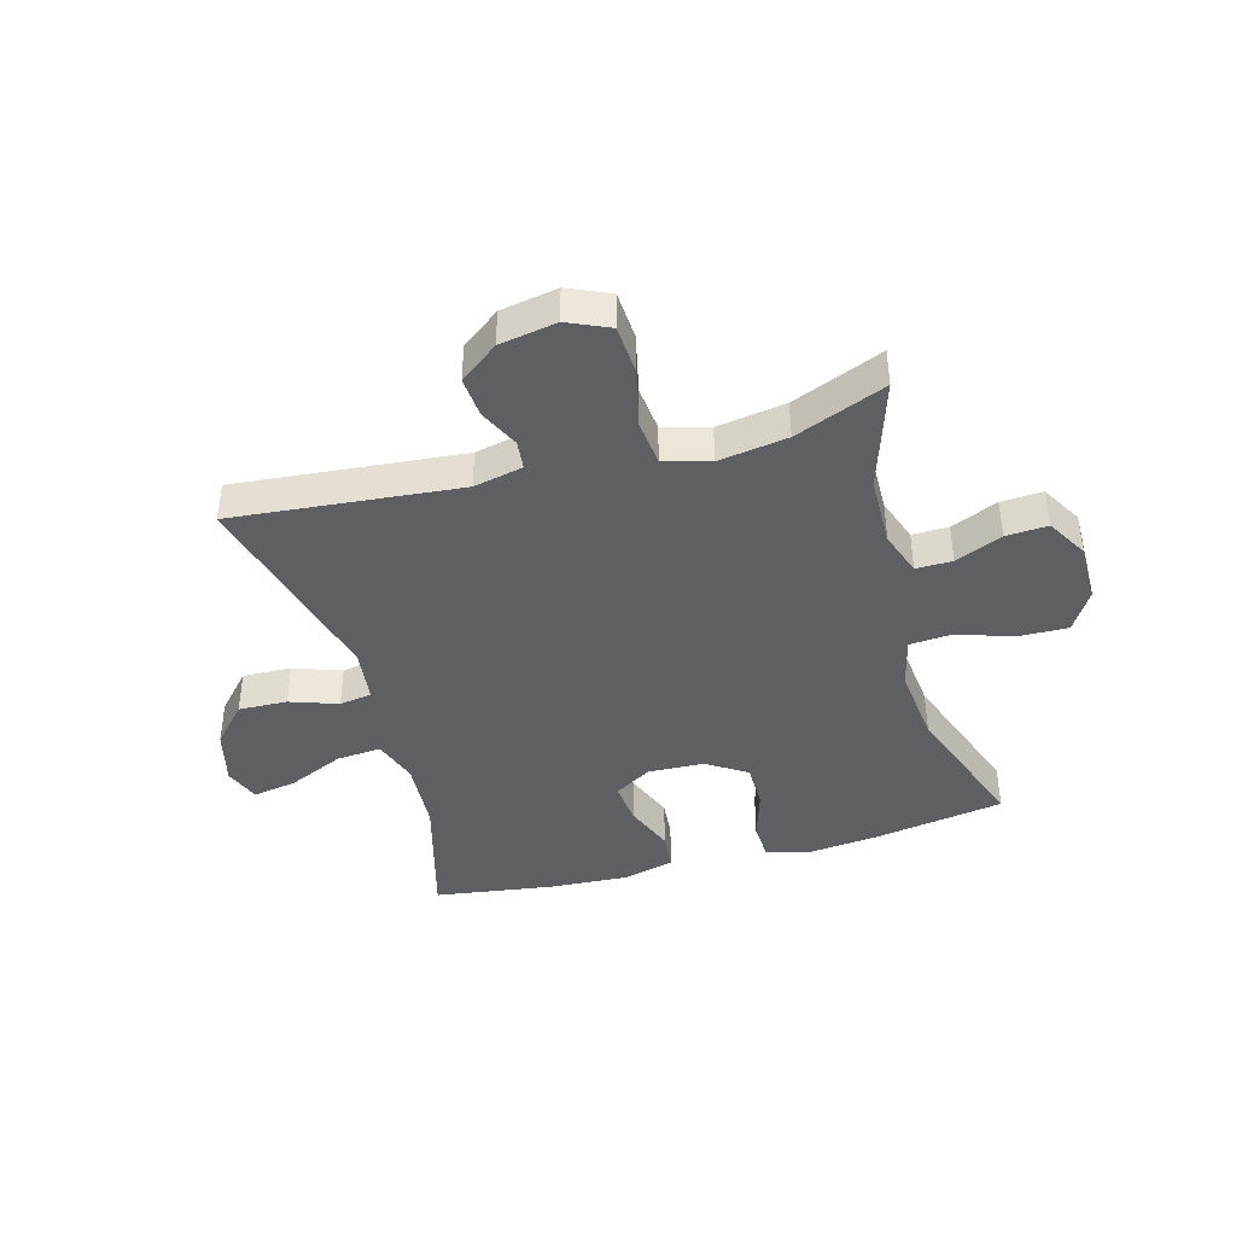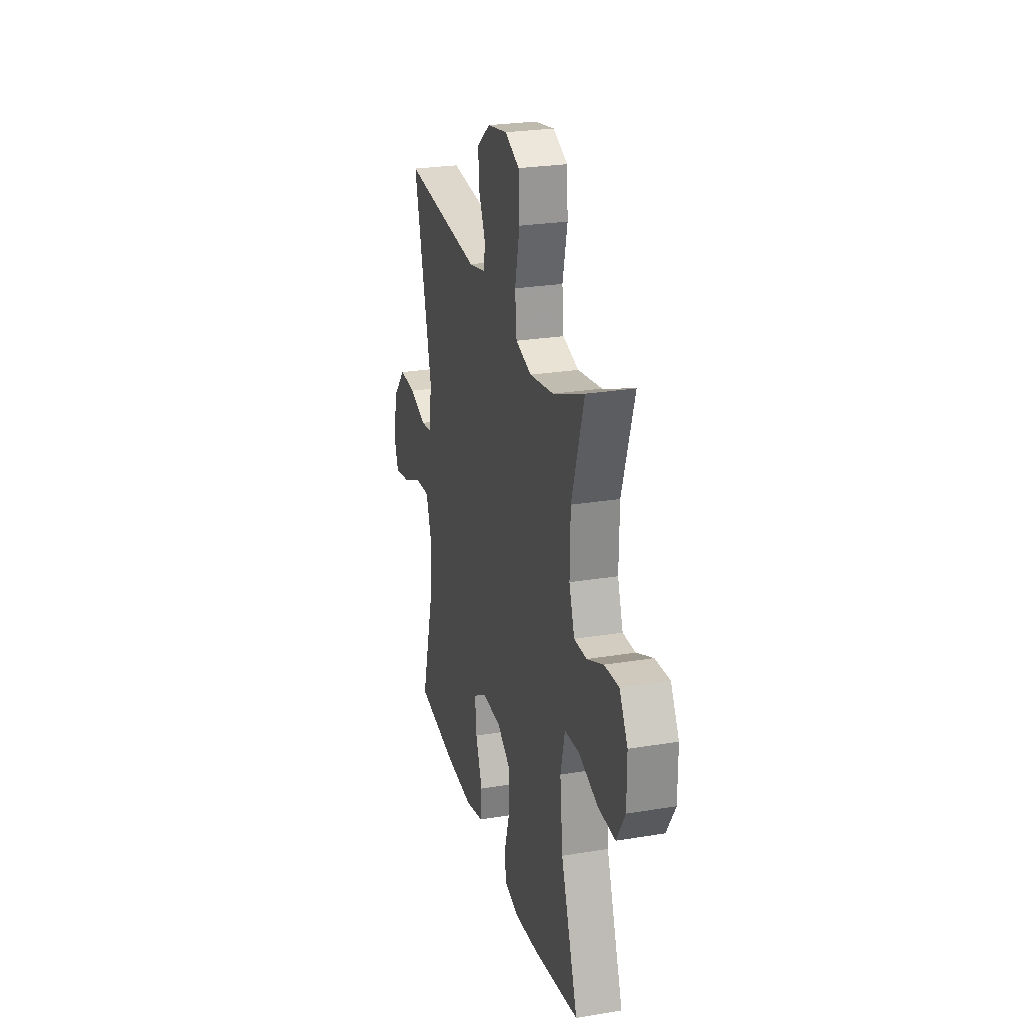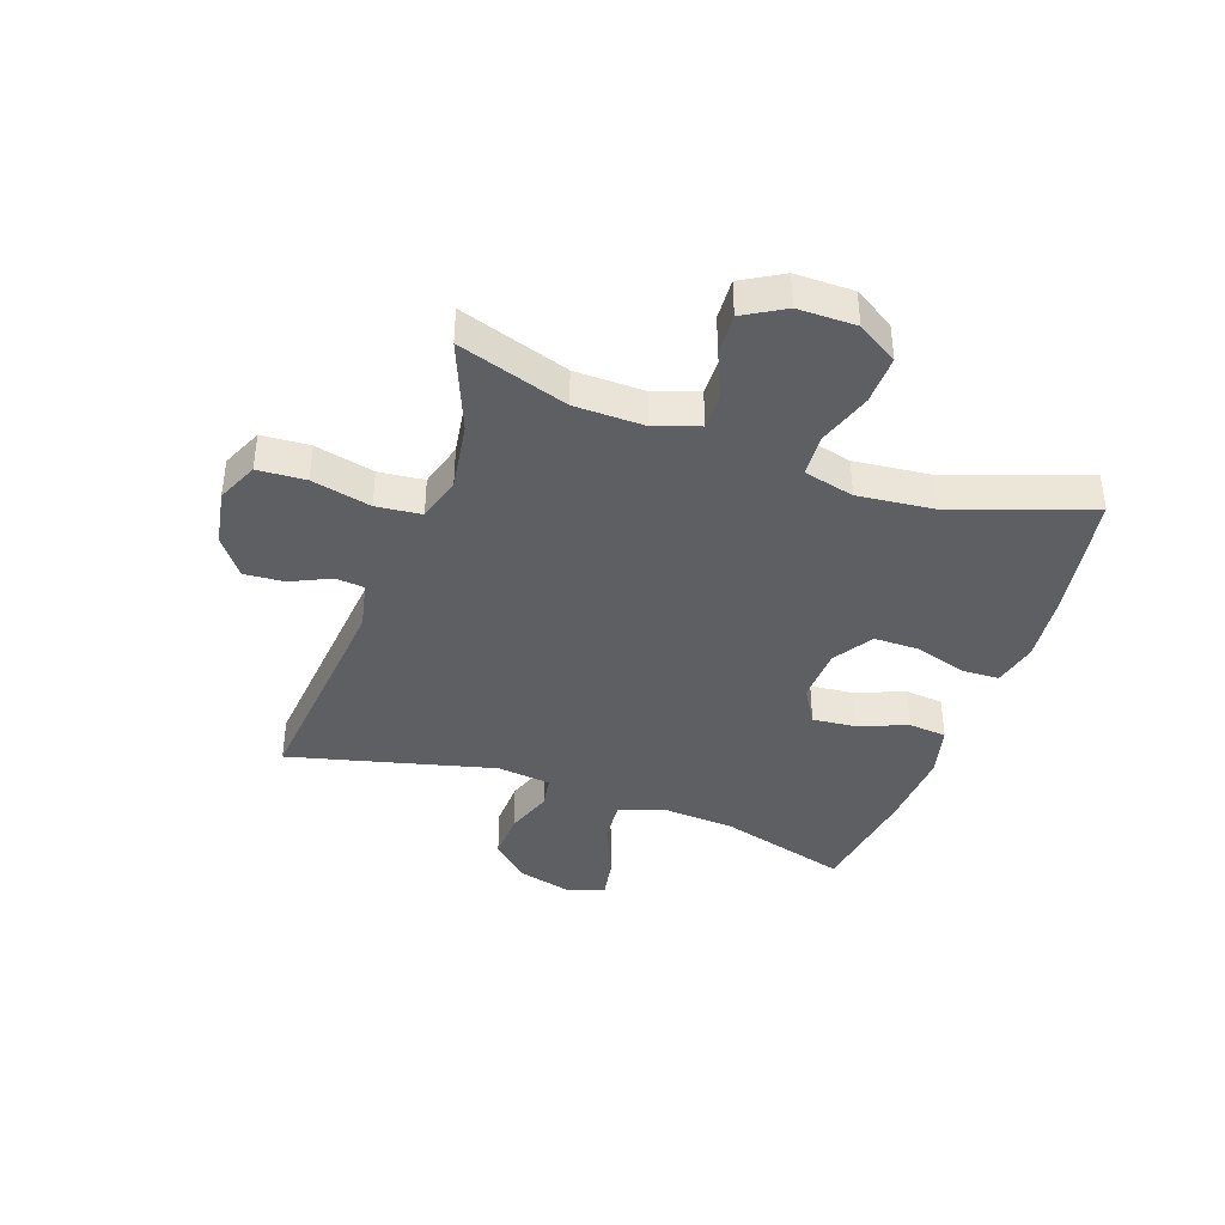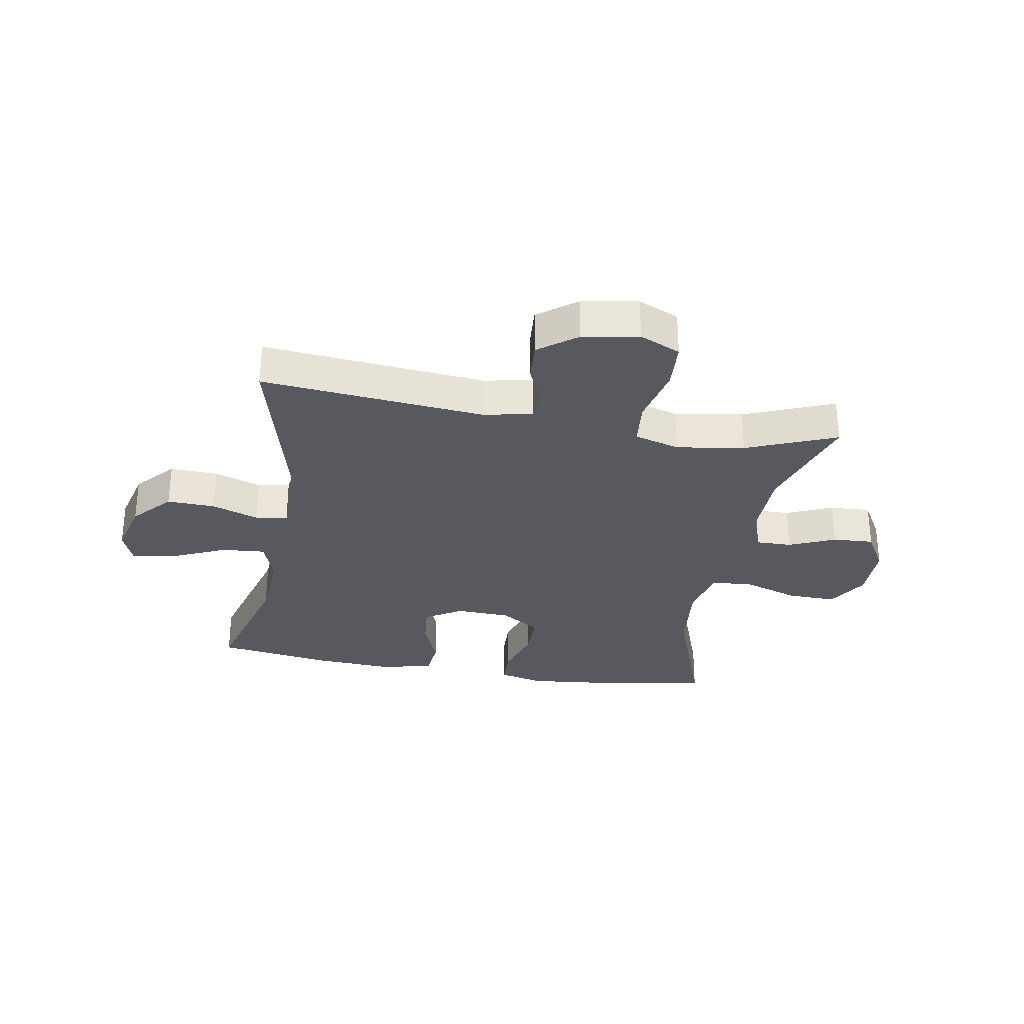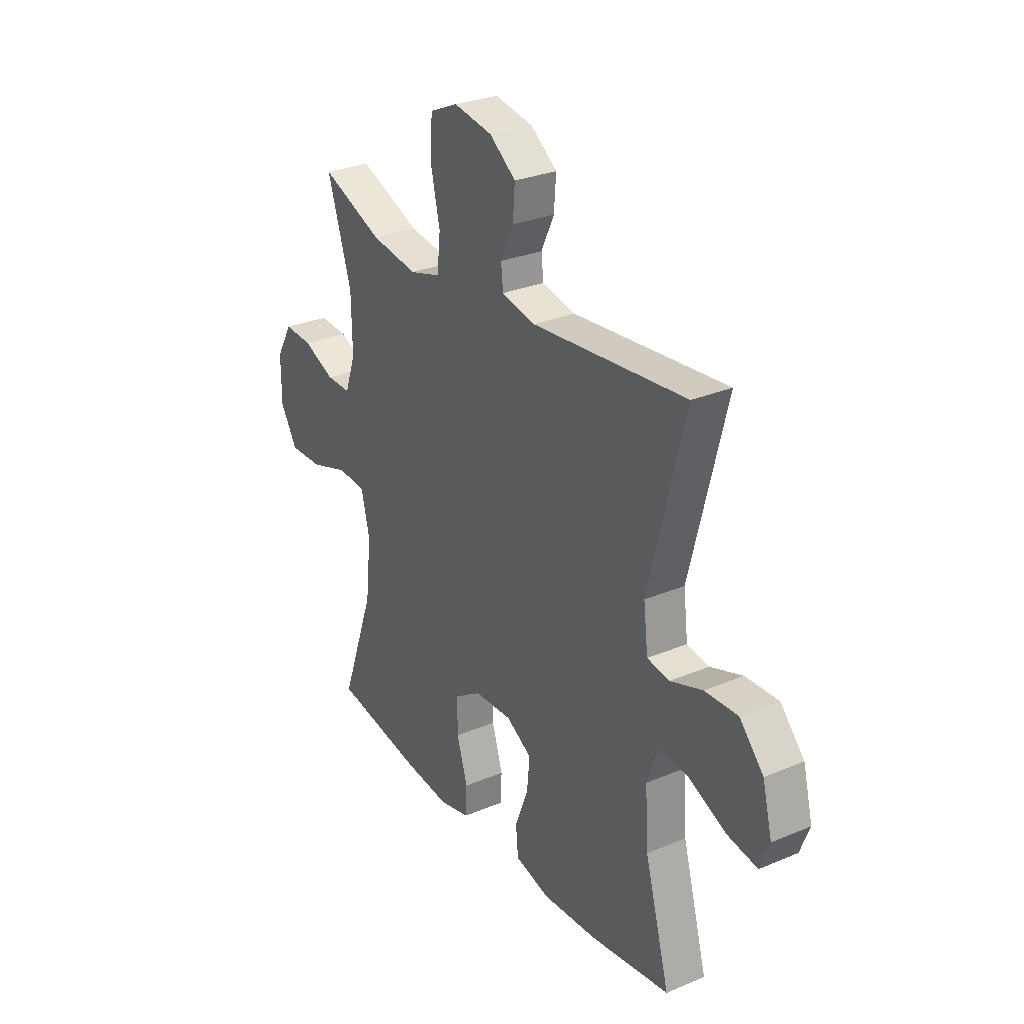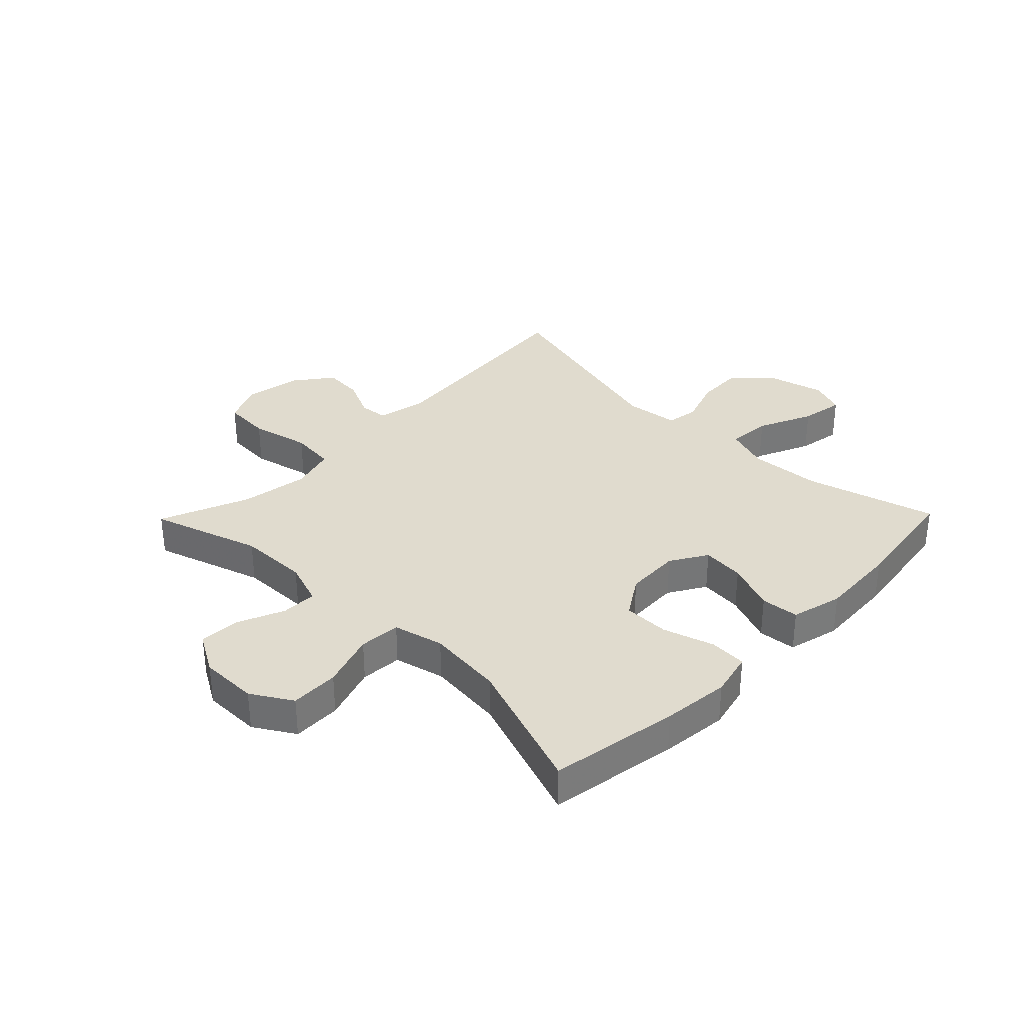
<metadata>
{"format":"obj","ext":"obj","renderer":"f3d","projection":"perspective","resolution":1024,"background":"white","views":[{"elev":-41.2,"azim":15.6,"up":"+Y"},{"elev":25.6,"azim":75.2,"up":"+Z"},{"elev":-40.1,"azim":70.5,"up":"+Y"},{"elev":-30.4,"azim":-9.9,"up":"+Y"},{"elev":28.7,"azim":-122.2,"up":"+Z"},{"elev":33.6,"azim":134.3,"up":"+Y"}]}
</metadata>
<code>
v 0.5 0.07 0.5
v 0.44 0.07 0.313
v 0.438 0.07 0.194
v 0.464 0.07 0.119
v 0.525 0.07 0.12
v 0.604 0.07 0.154
v 0.674 0.07 0.158
v 0.714 0.07 0.089
v 0.714 0.07 -0.01
v 0.672 0.07 -0.079
v 0.589 0.07 -0.077
v 0.495 0.07 -0.046
v 0.424 0.07 -0.051
v 0.403 0.07 -0.137
v 0.417 0.07 -0.268
v 0.5 0.07 -0.5
v 0.279 0.07 -0.537
v 0.164 0.07 -0.549
v 0.088 0.07 -0.531
v 0.085 0.07 -0.467
v 0.112 0.07 -0.38
v 0.112 0.07 -0.302
v 0.045 0.07 -0.259
v -0.049 0.07 -0.255
v -0.112 0.07 -0.293
v -0.105 0.07 -0.366
v -0.072 0.07 -0.45
v -0.078 0.07 -0.515
v -0.166 0.07 -0.537
v -0.301 0.07 -0.529
v -0.5 0.07 -0.5
v -0.438 0.07 -0.277
v -0.43 0.07 -0.154
v -0.456 0.07 -0.078
v -0.531 0.07 -0.084
v -0.625 0.07 -0.126
v -0.699 0.07 -0.139
v -0.722 0.07 -0.079
v -0.698 0.07 0.015
v -0.639 0.07 0.08
v -0.557 0.07 0.077
v -0.477 0.07 0.049
v -0.422 0.07 0.058
v -0.411 0.07 0.15
v -0.5 0.07 0.5
v -0.118 0.07 0.464
v -0.035 0.07 0.482
v -0.03 0.07 0.531
v -0.062 0.07 0.599
v -0.067 0.07 0.667
v -0.002 0.07 0.716
v 0.094 0.07 0.733
v 0.164 0.07 0.702
v 0.169 0.07 0.62
v 0.146 0.07 0.519
v 0.154 0.07 0.442
v 0.231 0.07 0.42
v 0.347 0.07 0.438
v 0.5 0 0.5
v 0.44 0 0.313
v 0.438 0 0.194
v 0.464 0 0.119
v 0.525 0 0.12
v 0.604 0 0.154
v 0.674 0 0.158
v 0.714 0 0.089
v 0.714 0 -0.01
v 0.672 0 -0.079
v 0.589 0 -0.077
v 0.495 0 -0.046
v 0.424 0 -0.051
v 0.403 0 -0.137
v 0.417 0 -0.268
v 0.5 0 -0.5
v 0.279 0 -0.537
v 0.164 0 -0.549
v 0.088 0 -0.531
v 0.085 0 -0.467
v 0.112 0 -0.38
v 0.112 0 -0.302
v 0.045 0 -0.259
v -0.049 0 -0.255
v -0.112 0 -0.293
v -0.105 0 -0.366
v -0.072 0 -0.45
v -0.078 0 -0.515
v -0.166 0 -0.537
v -0.301 0 -0.529
v -0.5 0 -0.5
v -0.438 0 -0.277
v -0.43 0 -0.154
v -0.456 0 -0.078
v -0.531 0 -0.084
v -0.625 0 -0.126
v -0.699 0 -0.139
v -0.722 0 -0.079
v -0.698 0 0.015
v -0.639 0 0.08
v -0.557 0 0.077
v -0.477 0 0.049
v -0.422 0 0.058
v -0.411 0 0.15
v -0.5 0 0.5
v -0.118 0 0.464
v -0.035 0 0.482
v -0.03 0 0.531
v -0.062 0 0.599
v -0.067 0 0.667
v -0.002 0 0.716
v 0.094 0 0.733
v 0.164 0 0.702
v 0.169 0 0.62
v 0.146 0 0.519
v 0.154 0 0.442
v 0.231 0 0.42
v 0.347 0 0.438
f 53 54 55
f 52 53 55
f 51 52 55
f 50 51 55
f 49 50 55
f 48 49 55
f 47 48 55 56
f 46 47 56 57
f 44 45 46 57
f 40 41 42
f 39 40 42
f 38 39 42
f 37 38 42
f 36 37 42
f 35 36 42
f 34 35 42 43
f 33 34 43
f 30 31 32
f 29 30 32
f 28 29 32
f 27 28 32
f 26 27 32
f 25 26 32 33
f 44 57 58
f 43 44 58
f 33 43 58
f 25 33 58
f 24 25 58
f 19 20 21
f 18 19 21
f 17 18 21
f 16 17 21
f 15 16 21
f 14 15 21 22
f 10 11 12
f 9 10 12
f 8 9 12
f 7 8 12
f 6 7 12
f 5 6 12
f 4 5 12 13
f 14 22 23
f 13 14 23
f 4 13 23
f 3 4 23
f 23 24 58
f 3 23 58
f 2 3 58
f 1 2 58
f 113 112 111
f 113 111 110
f 113 110 109
f 113 109 108
f 113 108 107
f 113 107 106
f 114 113 106 105
f 115 114 105 104
f 115 104 103 102
f 100 99 98
f 100 98 97
f 100 97 96
f 100 96 95
f 100 95 94
f 100 94 93
f 101 100 93 92
f 101 92 91
f 90 89 88
f 90 88 87
f 90 87 86
f 90 86 85
f 90 85 84
f 91 90 84 83
f 116 115 102
f 116 102 101
f 116 101 91
f 116 91 83
f 116 83 82
f 79 78 77
f 79 77 76
f 79 76 75
f 79 75 74
f 79 74 73
f 80 79 73 72
f 70 69 68
f 70 68 67
f 70 67 66
f 70 66 65
f 70 65 64
f 70 64 63
f 71 70 63 62
f 81 80 72
f 81 72 71
f 81 71 62
f 81 62 61
f 116 82 81
f 116 81 61
f 116 61 60
f 116 60 59
f 1 59 60 2
f 2 60 61 3
f 3 61 62 4
f 4 62 63 5
f 5 63 64 6
f 6 64 65 7
f 7 65 66 8
f 8 66 67 9
f 9 67 68 10
f 10 68 69 11
f 11 69 70 12
f 12 70 71 13
f 13 71 72 14
f 14 72 73 15
f 15 73 74 16
f 16 74 75 17
f 17 75 76 18
f 18 76 77 19
f 19 77 78 20
f 20 78 79 21
f 21 79 80 22
f 22 80 81 23
f 23 81 82 24
f 24 82 83 25
f 25 83 84 26
f 26 84 85 27
f 27 85 86 28
f 28 86 87 29
f 29 87 88 30
f 30 88 89 31
f 31 89 90 32
f 32 90 91 33
f 33 91 92 34
f 34 92 93 35
f 35 93 94 36
f 36 94 95 37
f 37 95 96 38
f 38 96 97 39
f 39 97 98 40
f 40 98 99 41
f 41 99 100 42
f 42 100 101 43
f 43 101 102 44
f 44 102 103 45
f 45 103 104 46
f 46 104 105 47
f 47 105 106 48
f 48 106 107 49
f 49 107 108 50
f 50 108 109 51
f 51 109 110 52
f 52 110 111 53
f 53 111 112 54
f 54 112 113 55
f 55 113 114 56
f 56 114 115 57
f 57 115 116 58
f 58 116 59 1

</code>
